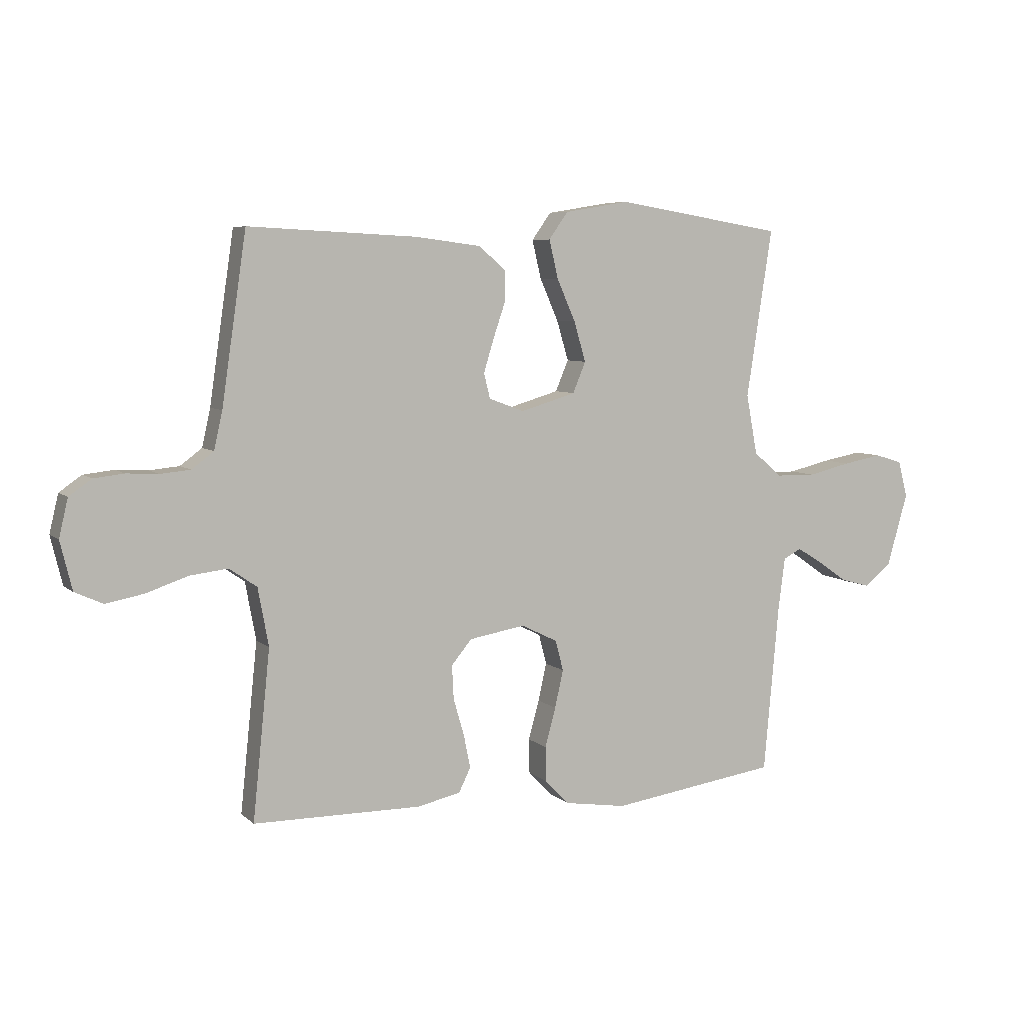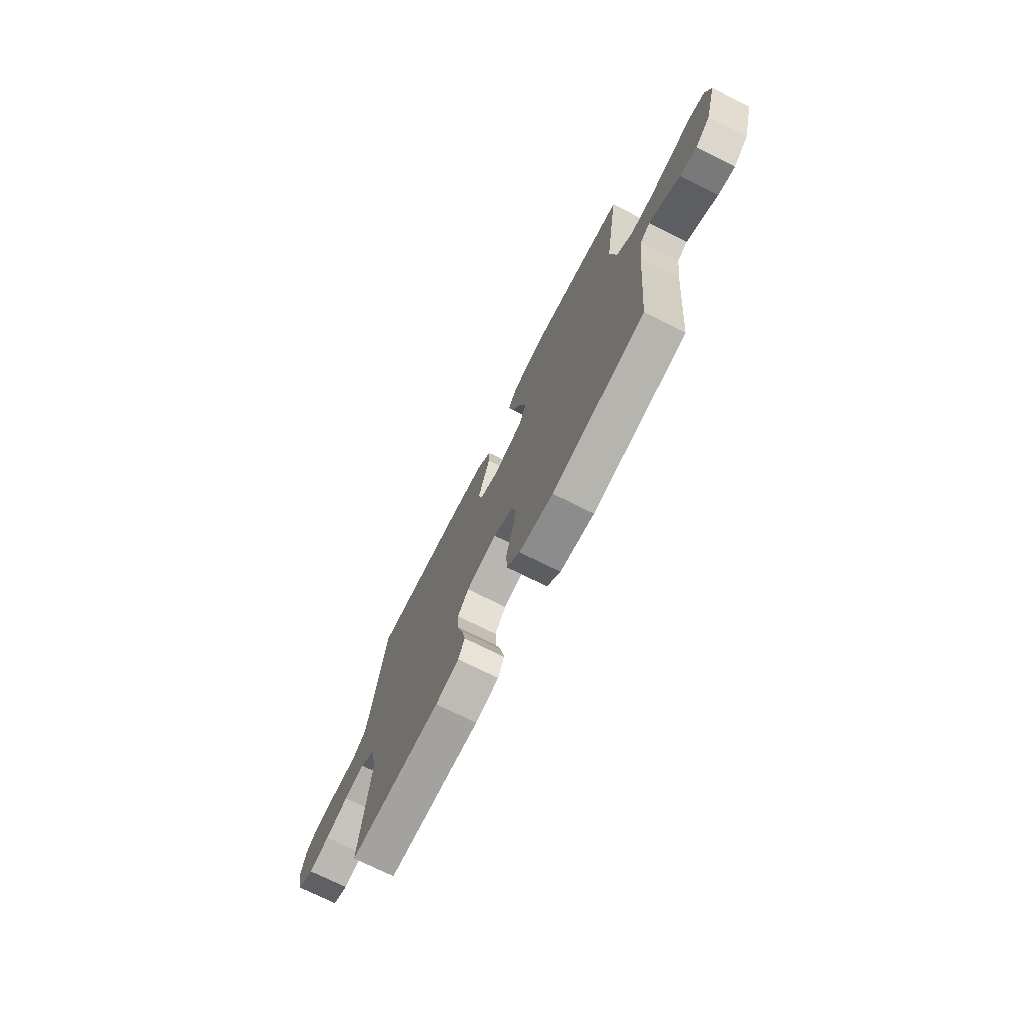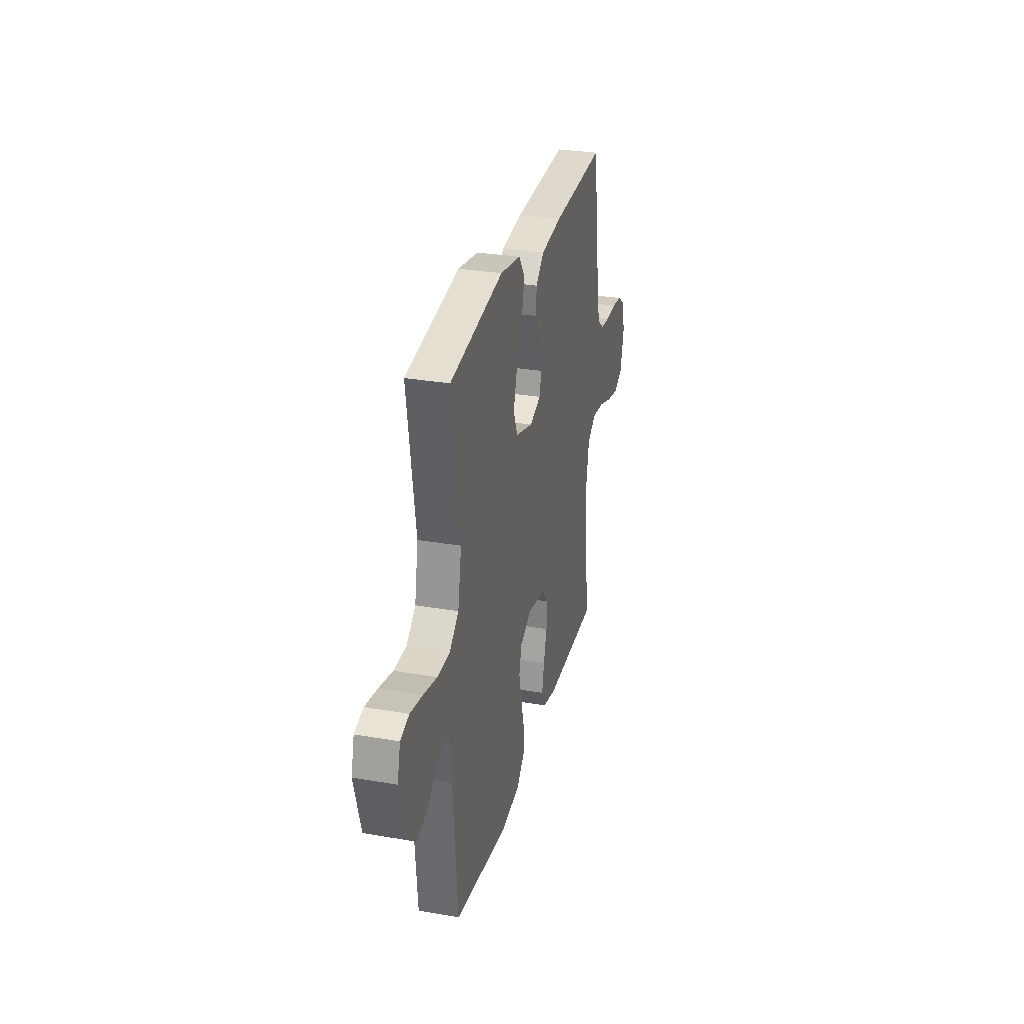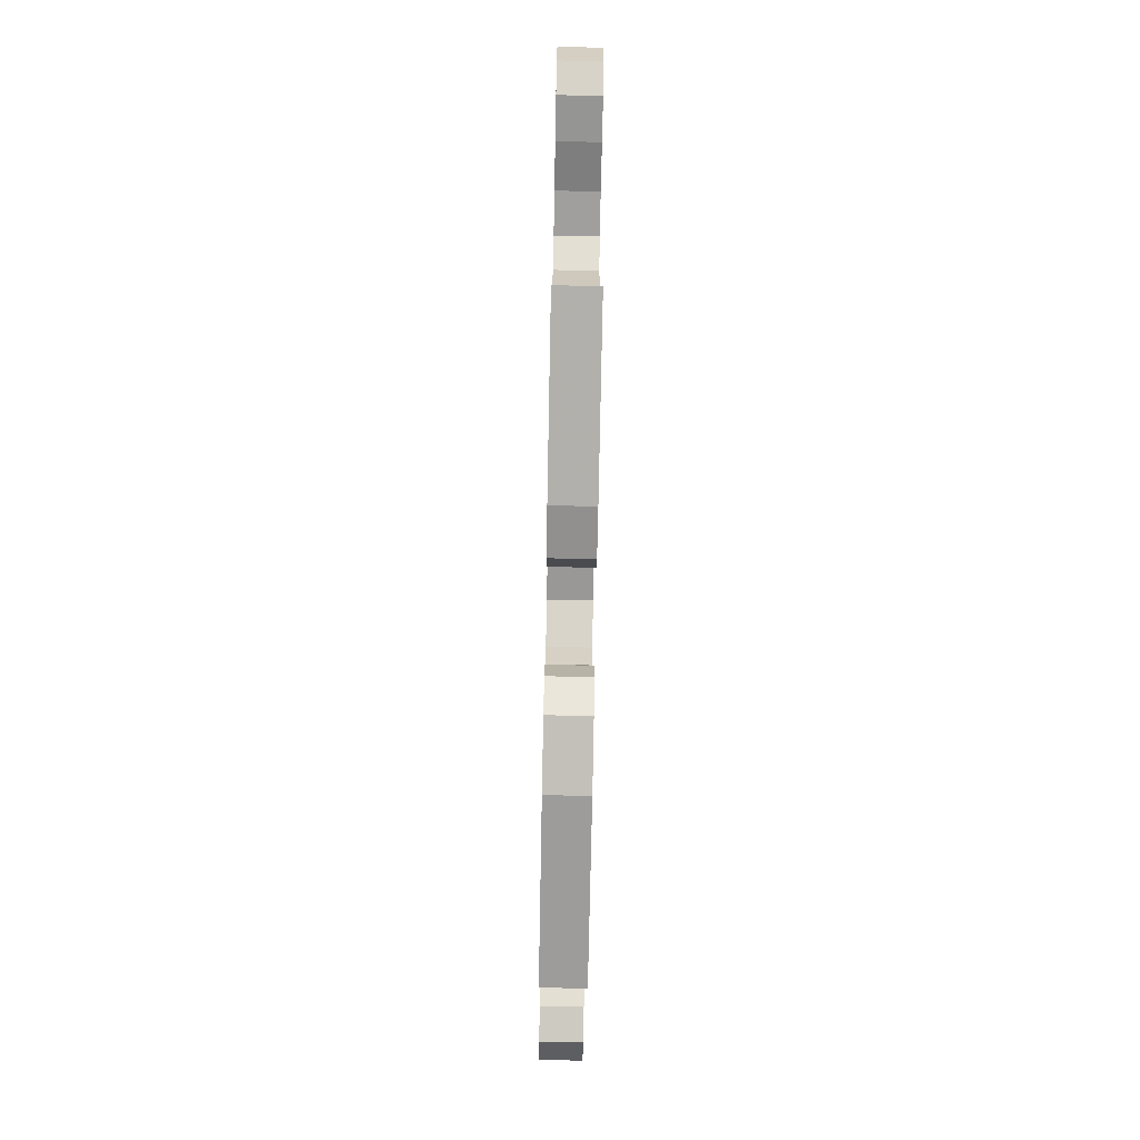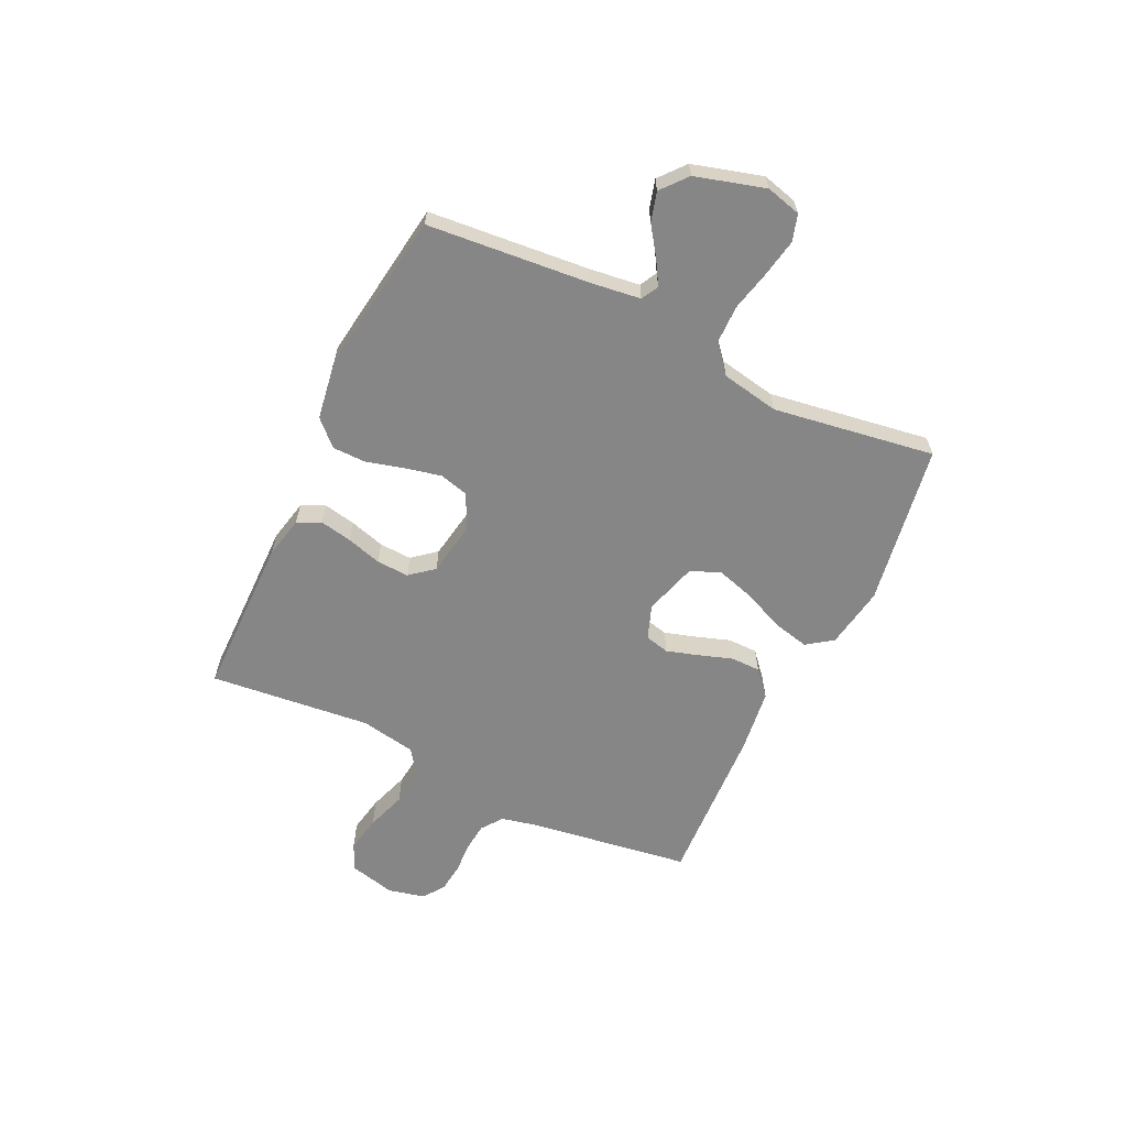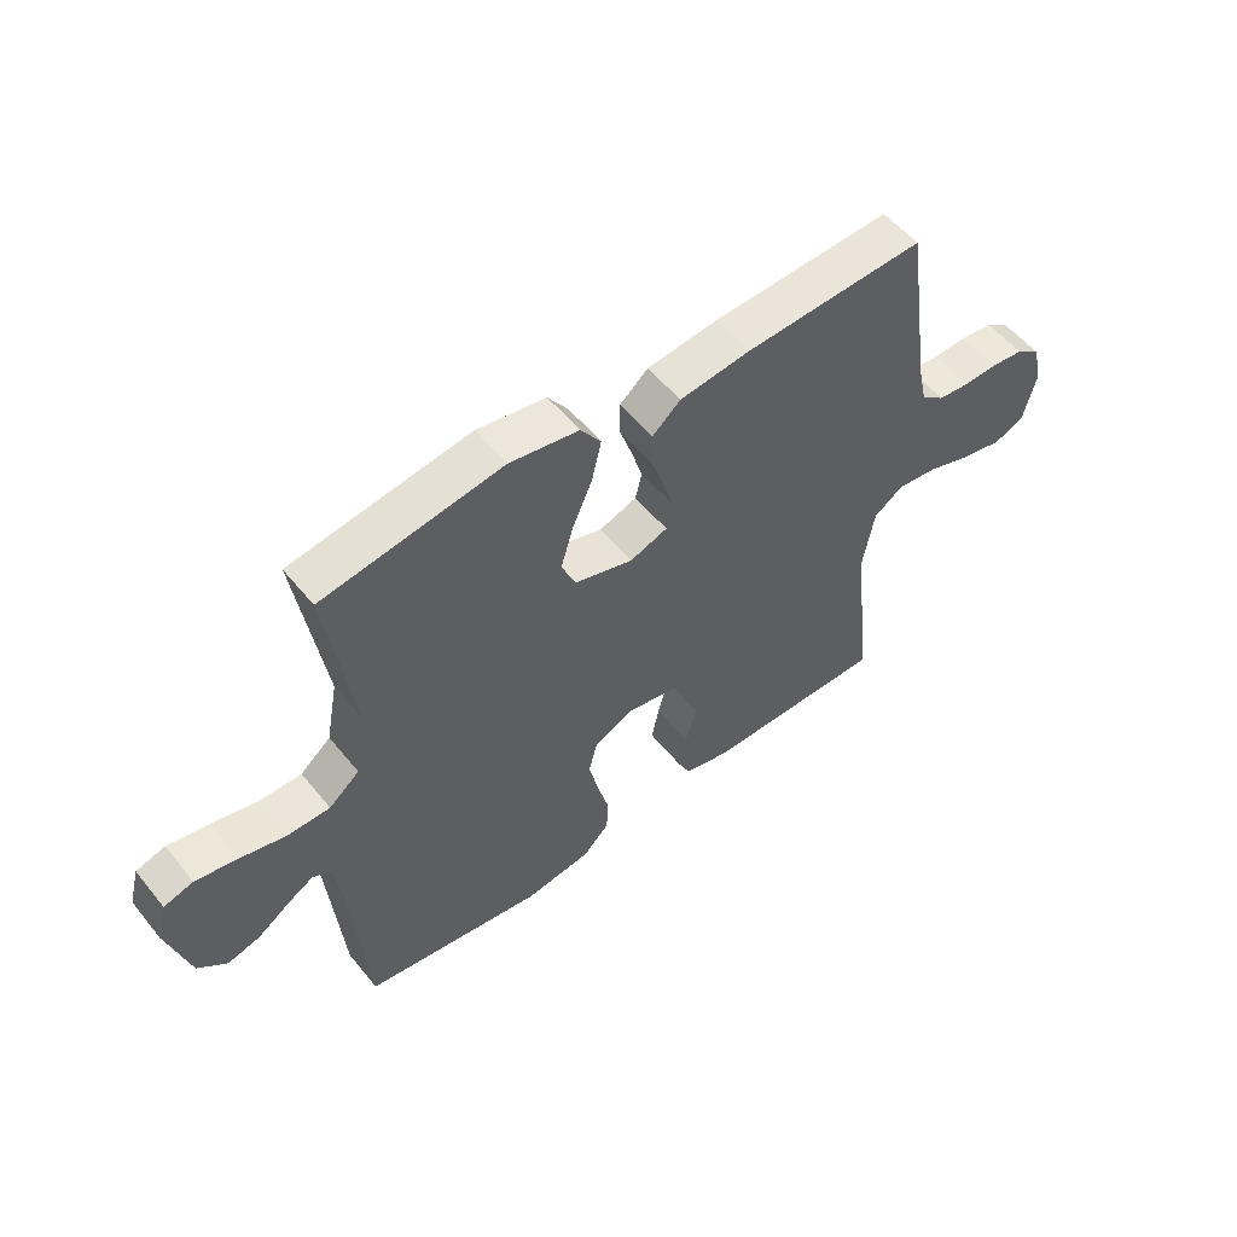
<metadata>
{"format":"obj","ext":"obj","renderer":"f3d","projection":"perspective","resolution":1024,"background":"white","views":[{"elev":6.4,"azim":155.5,"up":"+Z"},{"elev":-72.7,"azim":-116.7,"up":"+Z"},{"elev":29.5,"azim":-75.8,"up":"+Z"},{"elev":-78.2,"azim":88.9,"up":"+Z"},{"elev":-62.1,"azim":-115.5,"up":"+Y"},{"elev":54.1,"azim":-38.1,"up":"+Z"}]}
</metadata>
<code>
v 0.5 0.07 -0.5
v 0.2 0.07 -0.502
v 0.123 0.07 -0.485
v 0.102 0.07 -0.442
v 0.114 0.07 -0.382
v 0.133 0.07 -0.317
v 0.136 0.07 -0.257
v 0.1 0.07 -0.213
v 0 0.07 -0.196
v -0.065 0.07 -0.228
v -0.079 0.07 -0.282
v -0.064 0.07 -0.349
v -0.045 0.07 -0.419
v -0.046 0.07 -0.481
v -0.09 0.07 -0.526
v -0.2 0.07 -0.543
v -0.5 0.07 -0.5
v -0.527 0.07 -0.2
v -0.539 0.07 -0.107
v -0.571 0.07 -0.09
v -0.616 0.07 -0.117
v -0.669 0.07 -0.154
v -0.723 0.07 -0.169
v -0.771 0.07 -0.129
v -0.808 0.07 0
v -0.791 0.07 0.065
v -0.742 0.07 0.08
v -0.672 0.07 0.067
v -0.596 0.07 0.049
v -0.525 0.07 0.05
v -0.474 0.07 0.093
v -0.454 0.07 0.2
v -0.5 0.07 0.5
v -0.2 0.07 0.549
v -0.085 0.07 0.53
v -0.051 0.07 0.482
v -0.067 0.07 0.414
v -0.1 0.07 0.339
v -0.121 0.07 0.268
v -0.098 0.07 0.213
v 0 0.07 0.184
v 0.063 0.07 0.207
v 0.074 0.07 0.252
v 0.056 0.07 0.311
v 0.035 0.07 0.373
v 0.035 0.07 0.429
v 0.082 0.07 0.47
v 0.2 0.07 0.485
v 0.5 0.07 0.5
v 0.544 0.07 0.2
v 0.559 0.07 0.133
v 0.598 0.07 0.104
v 0.651 0.07 0.099
v 0.708 0.07 0.102
v 0.762 0.07 0.096
v 0.802 0.07 0.068
v 0.818 0.07 0
v 0.797 0.07 -0.086
v 0.747 0.07 -0.109
v 0.679 0.07 -0.096
v 0.605 0.07 -0.071
v 0.537 0.07 -0.063
v 0.488 0.07 -0.097
v 0.469 0.07 -0.2
v 0.5 0 -0.5
v 0.2 0 -0.502
v 0.123 0 -0.485
v 0.102 0 -0.442
v 0.114 0 -0.382
v 0.133 0 -0.317
v 0.136 0 -0.257
v 0.1 0 -0.213
v 0 0 -0.196
v -0.065 0 -0.228
v -0.079 0 -0.282
v -0.064 0 -0.349
v -0.045 0 -0.419
v -0.046 0 -0.481
v -0.09 0 -0.526
v -0.2 0 -0.543
v -0.5 0 -0.5
v -0.527 0 -0.2
v -0.539 0 -0.107
v -0.571 0 -0.09
v -0.616 0 -0.117
v -0.669 0 -0.154
v -0.723 0 -0.169
v -0.771 0 -0.129
v -0.808 0 0
v -0.791 0 0.065
v -0.742 0 0.08
v -0.672 0 0.067
v -0.596 0 0.049
v -0.525 0 0.05
v -0.474 0 0.093
v -0.454 0 0.2
v -0.5 0 0.5
v -0.2 0 0.549
v -0.085 0 0.53
v -0.051 0 0.482
v -0.067 0 0.414
v -0.1 0 0.339
v -0.121 0 0.268
v -0.098 0 0.213
v 0 0 0.184
v 0.063 0 0.207
v 0.074 0 0.252
v 0.056 0 0.311
v 0.035 0 0.373
v 0.035 0 0.429
v 0.082 0 0.47
v 0.2 0 0.485
v 0.5 0 0.5
v 0.544 0 0.2
v 0.559 0 0.133
v 0.598 0 0.104
v 0.651 0 0.099
v 0.708 0 0.102
v 0.762 0 0.096
v 0.802 0 0.068
v 0.818 0 0
v 0.797 0 -0.086
v 0.747 0 -0.109
v 0.679 0 -0.096
v 0.605 0 -0.071
v 0.537 0 -0.063
v 0.488 0 -0.097
v 0.469 0 -0.2
f 59 60 61
f 58 59 61
f 57 58 61
f 56 57 61
f 55 56 61
f 54 55 61
f 53 54 61
f 52 53 61 62
f 51 52 62 63
f 48 49 50
f 47 48 50
f 46 47 50
f 45 46 50
f 44 45 50
f 50 51 63
f 44 50 63
f 43 44 63
f 36 37 38
f 35 36 38
f 34 35 38
f 33 34 38
f 32 33 38
f 31 32 38 39
f 30 31 39 40
f 27 28 29
f 26 27 29
f 25 26 29
f 24 25 29
f 23 24 29
f 22 23 29
f 21 22 29
f 20 21 29 30
f 30 40 41
f 20 30 41
f 19 20 41
f 16 17 18
f 15 16 18
f 14 15 18
f 13 14 18
f 12 13 18
f 11 12 18 19
f 4 5 6
f 3 4 6
f 2 3 6
f 1 2 6
f 64 1 6
f 64 6 7
f 64 7 8
f 63 64 8
f 43 63 8
f 42 43 8
f 41 42 8 9
f 10 11 19 41
f 9 10 41
f 125 124 123
f 125 123 122
f 125 122 121
f 125 121 120
f 125 120 119
f 125 119 118
f 125 118 117
f 126 125 117 116
f 127 126 116 115
f 114 113 112
f 114 112 111
f 114 111 110
f 114 110 109
f 114 109 108
f 127 115 114
f 127 114 108
f 127 108 107
f 102 101 100
f 102 100 99
f 102 99 98
f 102 98 97
f 102 97 96
f 103 102 96 95
f 104 103 95 94
f 93 92 91
f 93 91 90
f 93 90 89
f 93 89 88
f 93 88 87
f 93 87 86
f 93 86 85
f 94 93 85 84
f 105 104 94
f 105 94 84
f 105 84 83
f 82 81 80
f 82 80 79
f 82 79 78
f 82 78 77
f 82 77 76
f 83 82 76 75
f 70 69 68
f 70 68 67
f 70 67 66
f 70 66 65
f 70 65 128
f 71 70 128
f 72 71 128
f 72 128 127
f 72 127 107
f 72 107 106
f 73 72 106 105
f 105 83 75 74
f 105 74 73
f 1 65 66 2
f 2 66 67 3
f 3 67 68 4
f 4 68 69 5
f 5 69 70 6
f 6 70 71 7
f 7 71 72 8
f 8 72 73 9
f 9 73 74 10
f 10 74 75 11
f 11 75 76 12
f 12 76 77 13
f 13 77 78 14
f 14 78 79 15
f 15 79 80 16
f 16 80 81 17
f 17 81 82 18
f 18 82 83 19
f 19 83 84 20
f 20 84 85 21
f 21 85 86 22
f 22 86 87 23
f 23 87 88 24
f 24 88 89 25
f 25 89 90 26
f 26 90 91 27
f 27 91 92 28
f 28 92 93 29
f 29 93 94 30
f 30 94 95 31
f 31 95 96 32
f 32 96 97 33
f 33 97 98 34
f 34 98 99 35
f 35 99 100 36
f 36 100 101 37
f 37 101 102 38
f 38 102 103 39
f 39 103 104 40
f 40 104 105 41
f 41 105 106 42
f 42 106 107 43
f 43 107 108 44
f 44 108 109 45
f 45 109 110 46
f 46 110 111 47
f 47 111 112 48
f 48 112 113 49
f 49 113 114 50
f 50 114 115 51
f 51 115 116 52
f 52 116 117 53
f 53 117 118 54
f 54 118 119 55
f 55 119 120 56
f 56 120 121 57
f 57 121 122 58
f 58 122 123 59
f 59 123 124 60
f 60 124 125 61
f 61 125 126 62
f 62 126 127 63
f 63 127 128 64
f 64 128 65 1

</code>
